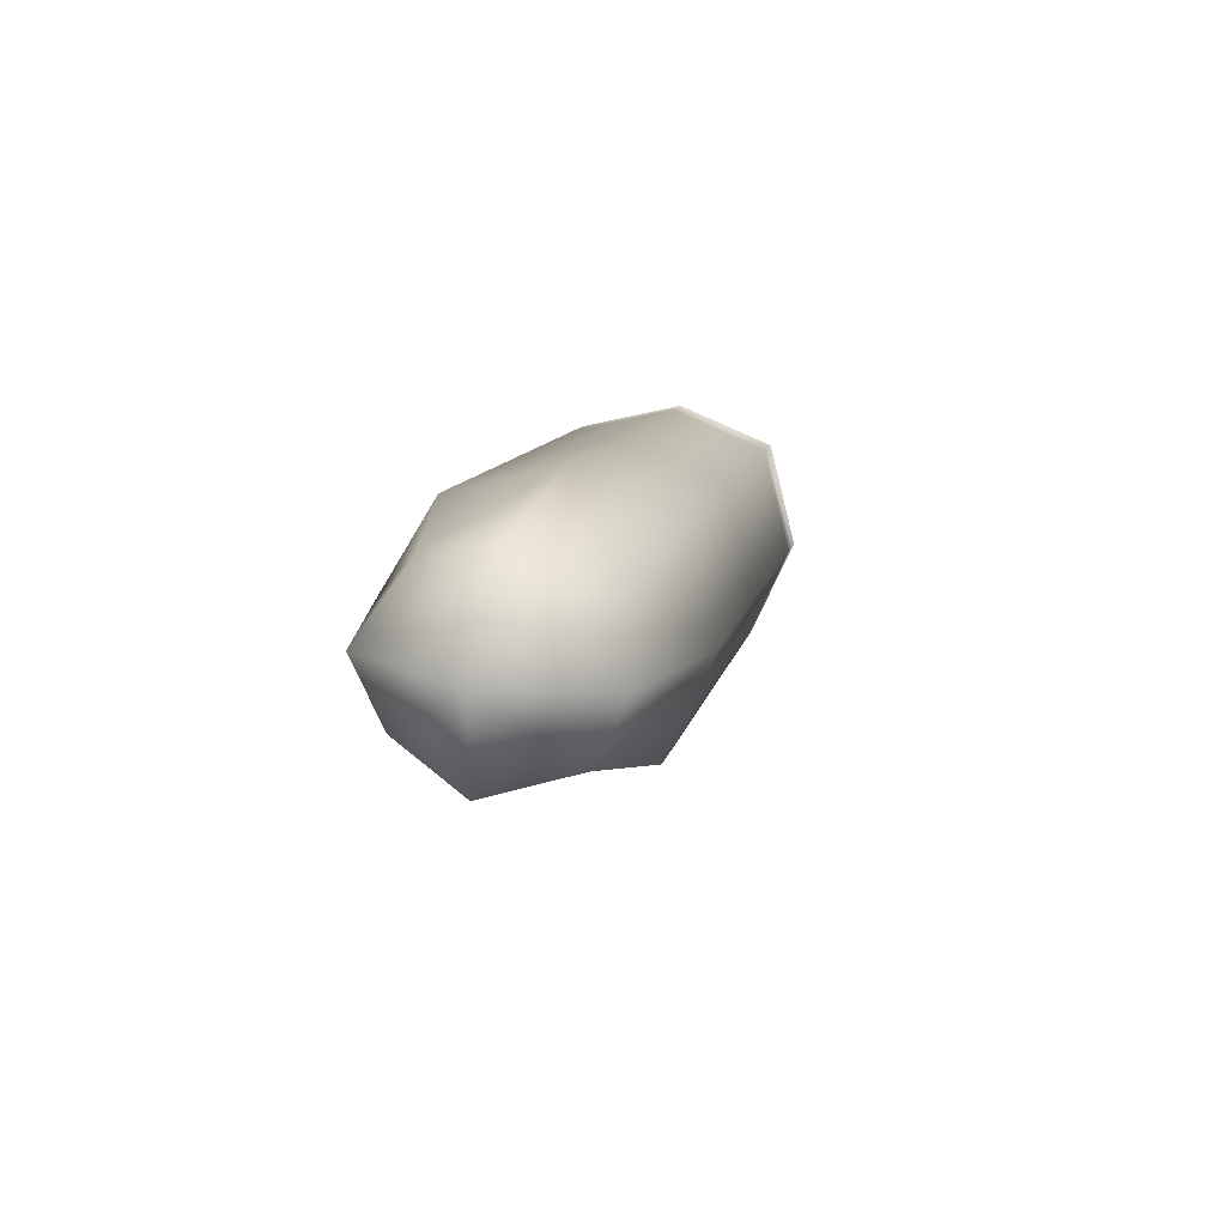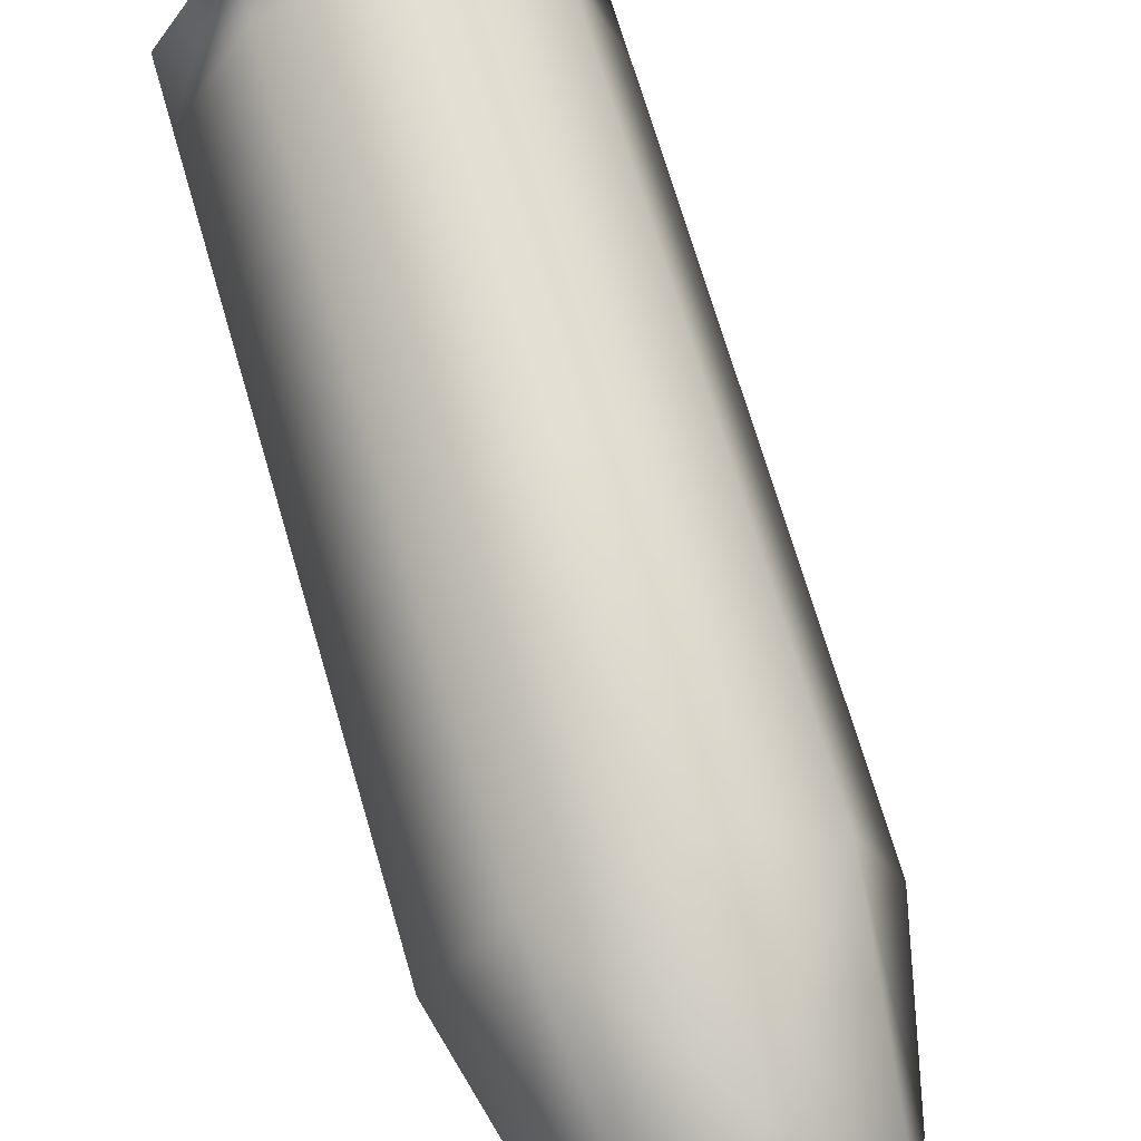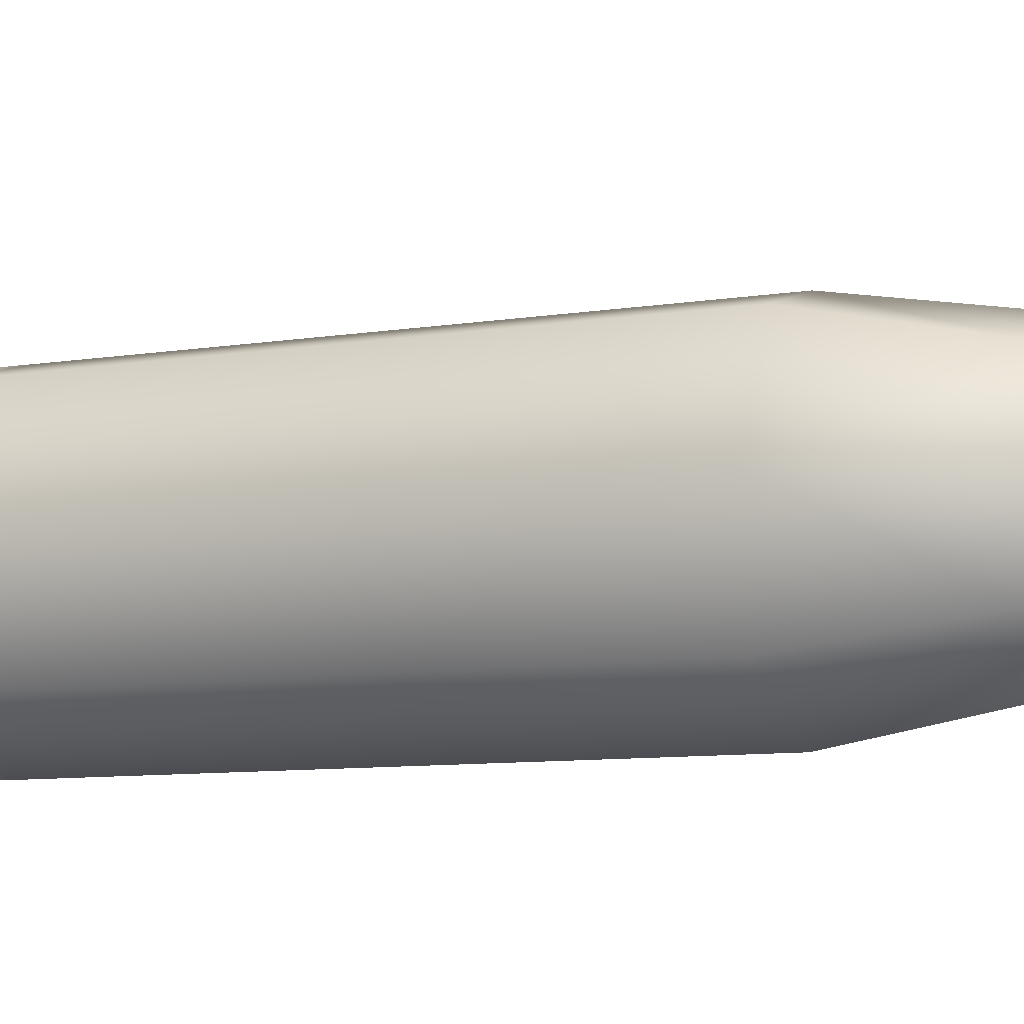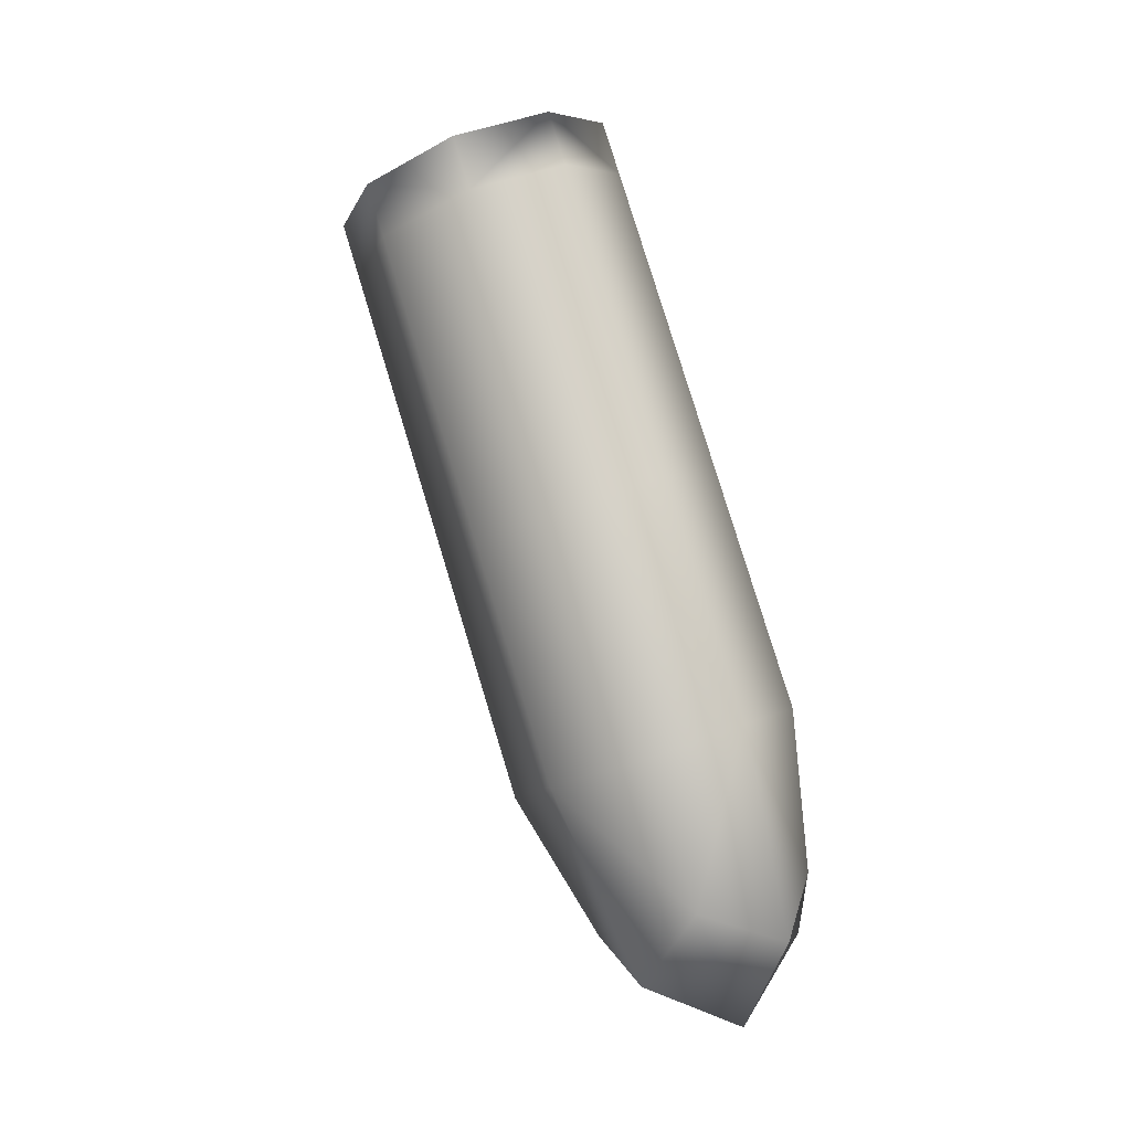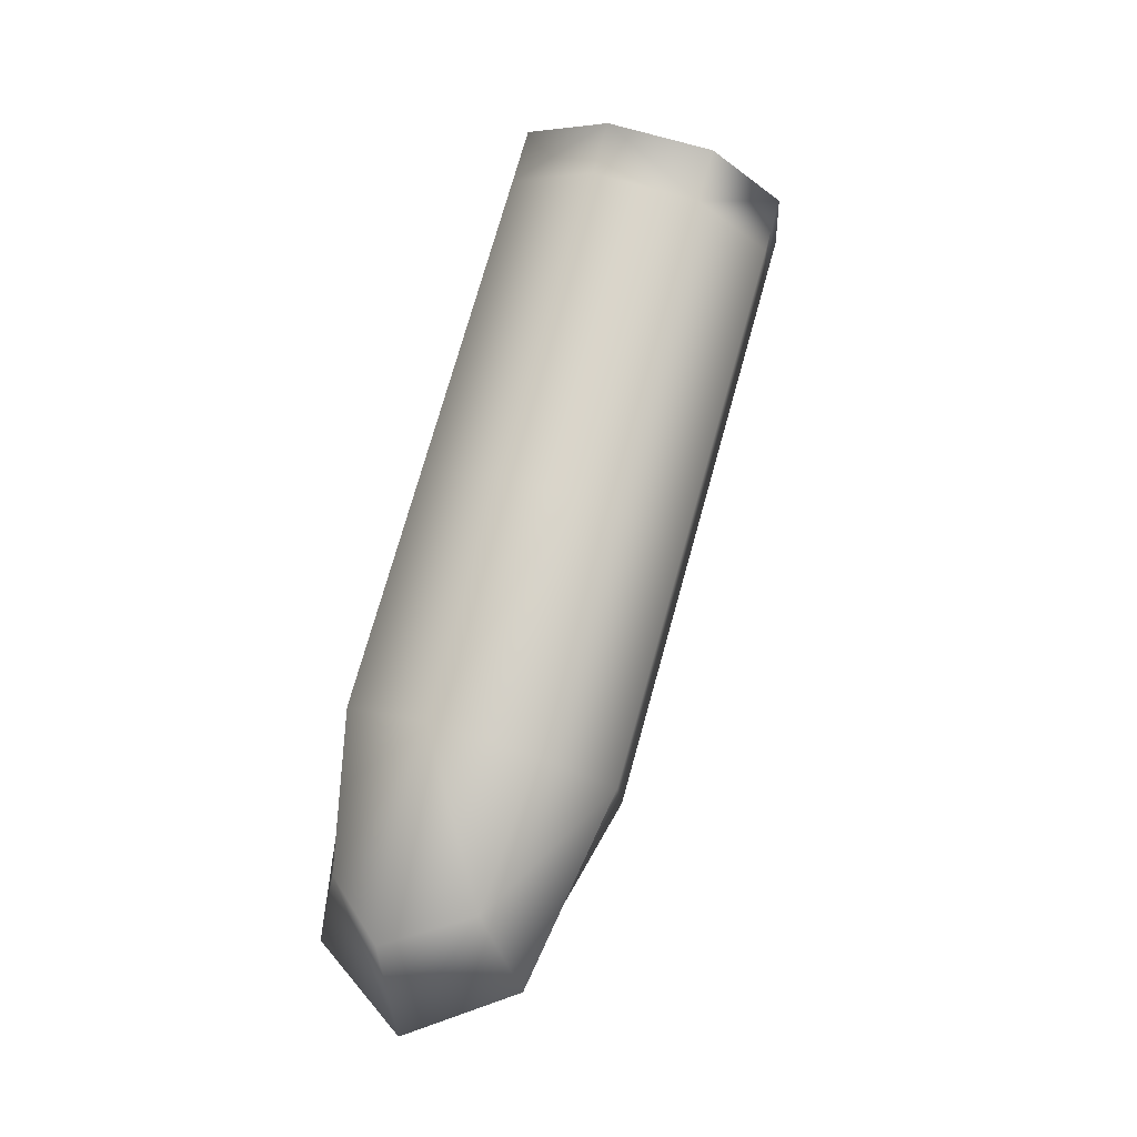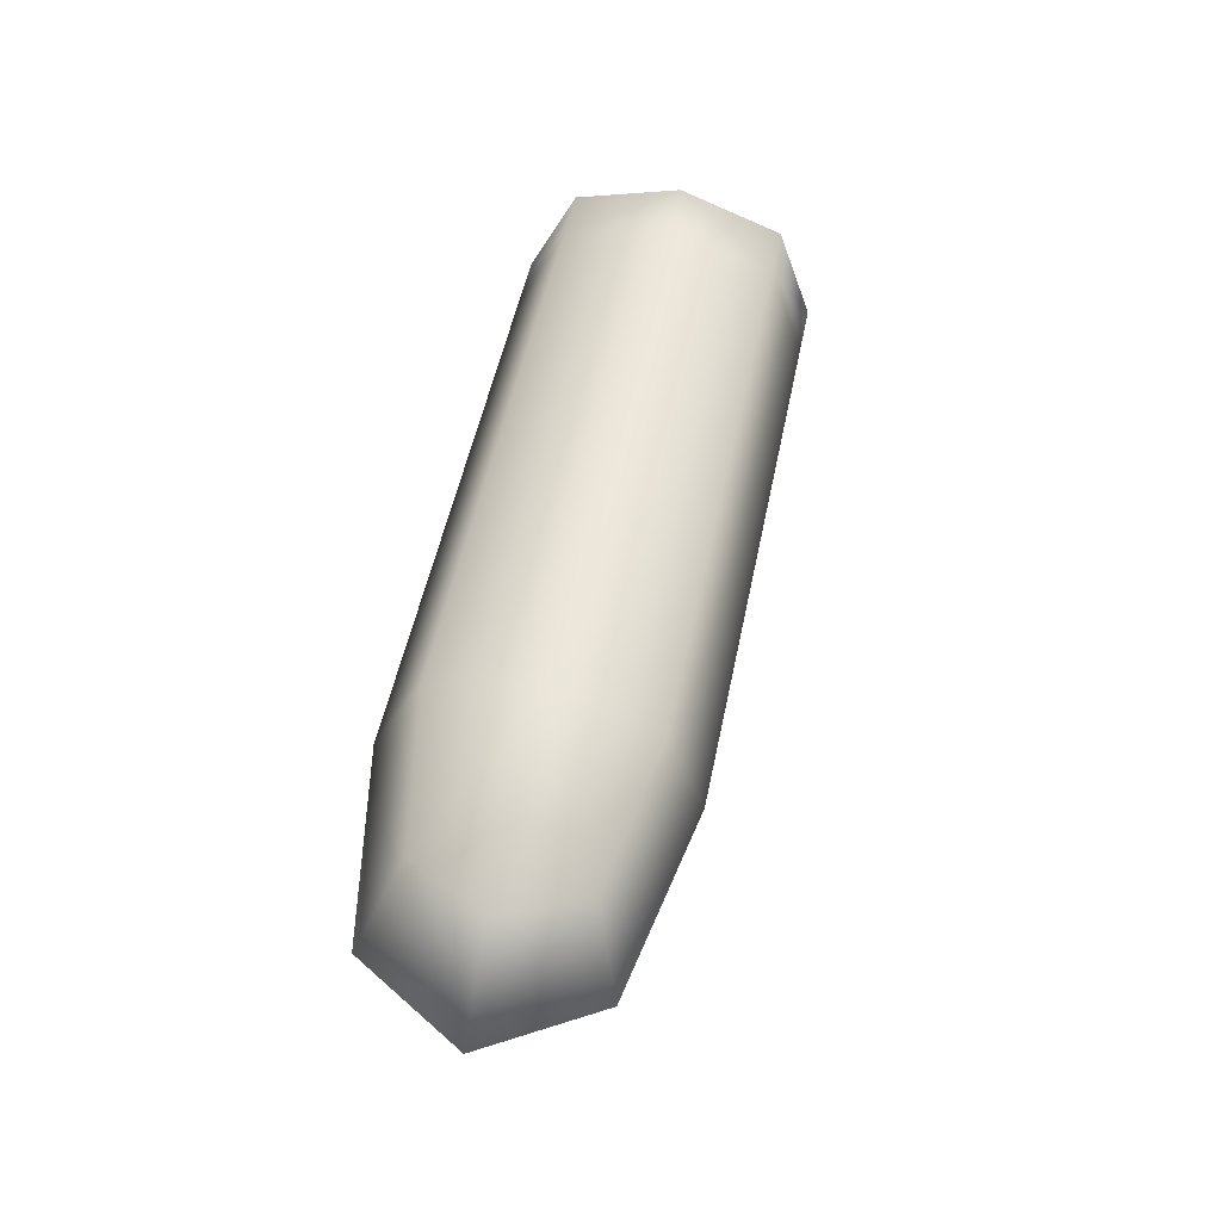
<metadata>
{"format":"obj","ext":"obj","renderer":"f3d","projection":"perspective","resolution":1024,"background":"white","views":[{"elev":-66.1,"azim":42.1,"up":"+Z"},{"elev":51.7,"azim":161.5,"up":"+Y"},{"elev":-57.5,"azim":104.5,"up":"+Y"},{"elev":-6.3,"azim":-74.7,"up":"+Z"},{"elev":-8.3,"azim":69.8,"up":"+Z"},{"elev":-25.8,"azim":46.2,"up":"+Z"}]}
</metadata>
<code>
g Spider_Holes33
v -2.283e+04 478.3 -7409
v -2.285e+04 505.1 -7443
v -2.288e+04 456.9 -7464
v -2.285e+04 435.9 -7422
v -2.289e+04 527.5 -7423
v -2.292e+04 497.8 -7443
v -2.294e+04 467.5 -7408
v -2.292e+04 428.6 -7422
v -2.288e+04 456.9 -7464
v -2.292e+04 497.8 -7443
v -2.289e+04 424.9 -7391
v -2.285e+04 435.9 -7422
v -2.29e+04 652.7 -7088
v -2.285e+04 630.7 -7083
v -2.285e+04 639 -7056
v -2.29e+04 660.9 -7061
v -2.282e+04 583.2 -7071
v -2.282e+04 591.5 -7044
v -2.297e+04 568.7 -7070
v -2.294e+04 621 -7083
v -2.295e+04 629.3 -7056
v -2.297e+04 577 -7044
v -2.29e+04 652.7 -7088
v -2.29e+04 660.9 -7061
v -2.289e+04 514.2 -7045
v -2.294e+04 528.7 -7054
v -2.294e+04 536.9 -7027
v -2.29e+04 522.4 -7018
v -2.282e+04 583.2 -7071
v -2.285e+04 538.4 -7054
v -2.285e+04 546.6 -7028
v -2.282e+04 591.5 -7044
v -2.285e+04 546.6 -7028
v -2.289e+04 514.2 -7045
v -2.282e+04 583.2 -7071
v -2.285e+04 630.7 -7083
v -2.284e+04 611.6 -7145
v -2.282e+04 564.1 -7132
v -2.29e+04 652.7 -7088
v -2.289e+04 633.6 -7150
v -2.289e+04 605.3 -7241
v -2.284e+04 583.3 -7236
v -2.284e+04 611.6 -7145
v -2.289e+04 633.6 -7150
v -2.282e+04 535.9 -7224
v -2.282e+04 564.1 -7132
v -2.294e+04 621 -7083
v -2.294e+04 601.9 -7144
v -2.297e+04 568.7 -7070
v -2.297e+04 549.6 -7132
v -2.296e+04 521.3 -7223
v -2.294e+04 573.7 -7235
v -2.294e+04 601.9 -7144
v -2.296e+04 521.3 -7223
v -2.294e+04 528.7 -7054
v -2.294e+04 509.6 -7116
v -2.289e+04 514.2 -7045
v -2.289e+04 495.1 -7107
v -2.289e+04 466.8 -7198
v -2.294e+04 481.3 -7207
v -2.285e+04 538.4 -7054
v -2.284e+04 519.3 -7116
v -2.284e+04 491 -7207
v -2.284e+04 519.3 -7116
v -2.289e+04 466.8 -7198
v -2.289e+04 495.1 -7107
v -2.284e+04 547.5 -7351
v -2.281e+04 500.1 -7339
v -2.289e+04 569.5 -7356
v -2.289e+04 527.5 -7423
v -2.285e+04 505.1 -7443
v -2.283e+04 478.3 -7409
v -2.294e+04 537.8 -7351
v -2.296e+04 485.5 -7339
v -2.294e+04 481.3 -7207
v -2.294e+04 445.5 -7322
v -2.289e+04 431 -7313
v -2.284e+04 455.2 -7323
f 15 16 13
f 13 14 15
f 17 15 14
f 15 17 18
f 76 75 65
f 75 76 51
f 74 51 76
f 51 74 73
f 7 73 74
f 73 7 10
f 9 10 7
f 76 7 74
f 7 76 8
f 8 9 7
f 9 8 11
f 76 11 8
f 11 76 77
f 76 65 77
f 78 77 65
f 77 78 11
f 12 11 78
f 11 12 9
f 78 72 12
f 72 78 68
f 66 64 65
f 63 65 64
f 65 63 78
f 45 78 63
f 78 45 68
f 67 68 45
f 68 67 72
f 71 72 67
f 64 45 63
f 45 64 46
f 67 70 71
f 70 67 69
f 46 43 45
f 42 45 43
f 45 42 67
f 41 67 42
f 67 41 69
f 73 69 41
f 69 73 70
f 10 70 73
f 41 42 43
f 41 52 73
f 52 51 73
f 51 52 53
f 41 53 52
f 53 41 44
f 43 44 41
f 59 60 56
f 54 56 60
f 56 54 50
f 48 50 54
f 50 48 49
f 47 49 48
f 56 50 49
f 56 58 59
f 62 58 57
f 56 57 58
f 57 56 55
f 49 55 56
f 48 39 47
f 39 48 40
f 37 39 40
f 39 37 36
f 35 36 37
f 57 61 62
f 35 62 61
f 62 35 38
f 37 38 35
f 21 22 19
f 27 19 22
f 19 27 26
f 25 26 27
f 27 28 25
f 33 25 28
f 21 23 24
f 23 21 20
f 19 20 21
f 32 29 31
f 30 31 29
f 31 30 34
f 1 2 3
f 5 3 2
f 3 5 6
f 3 4 1

</code>
